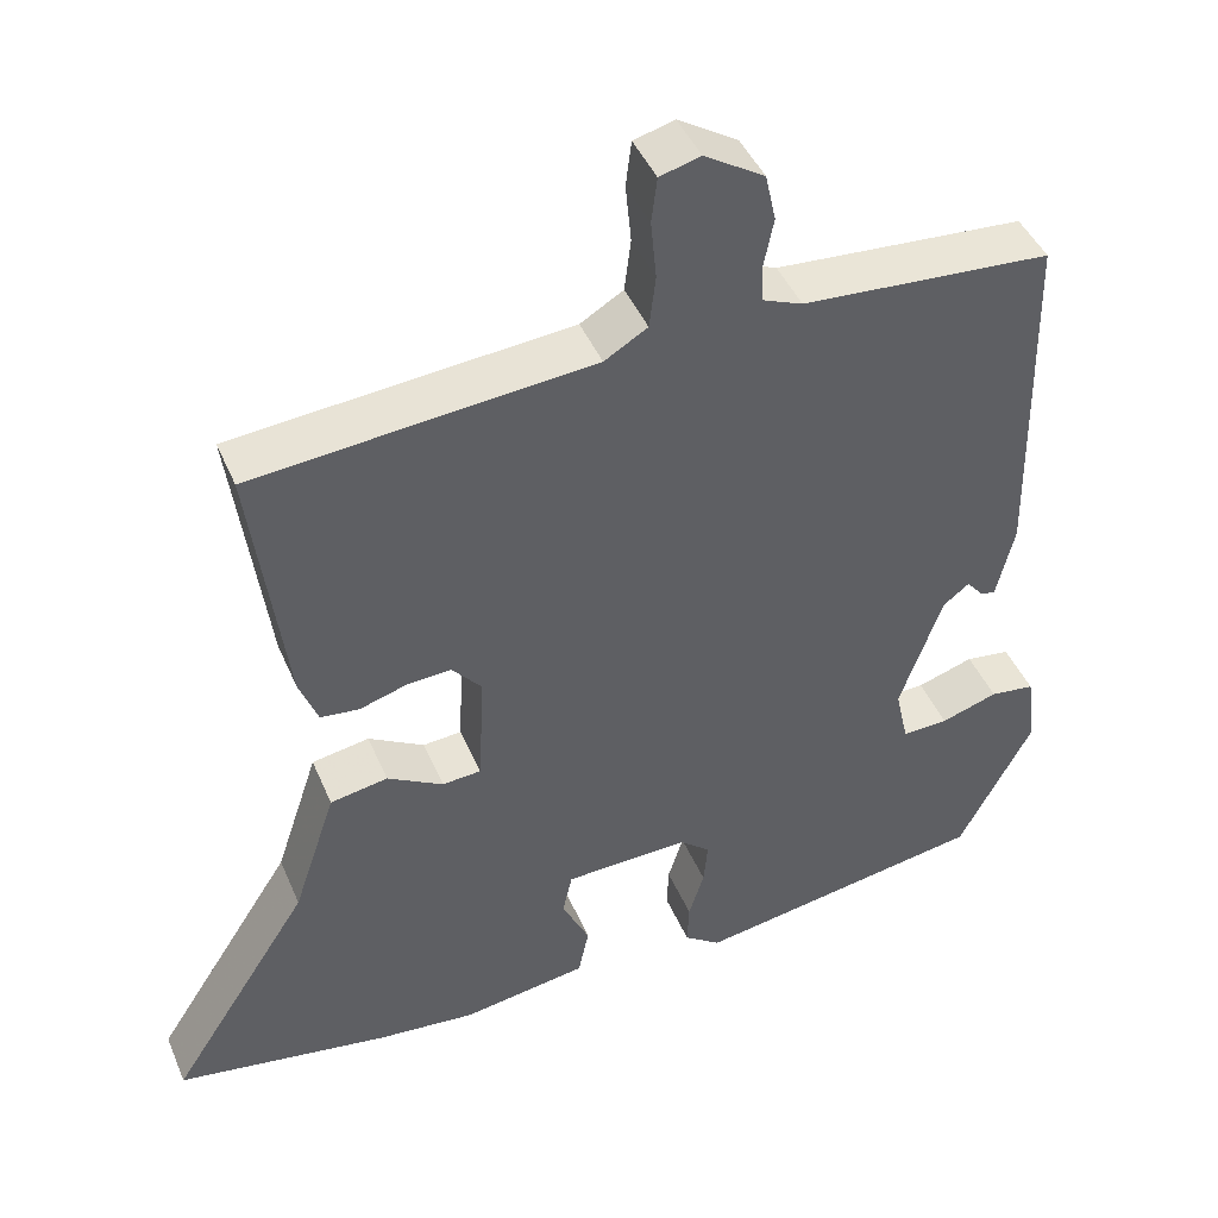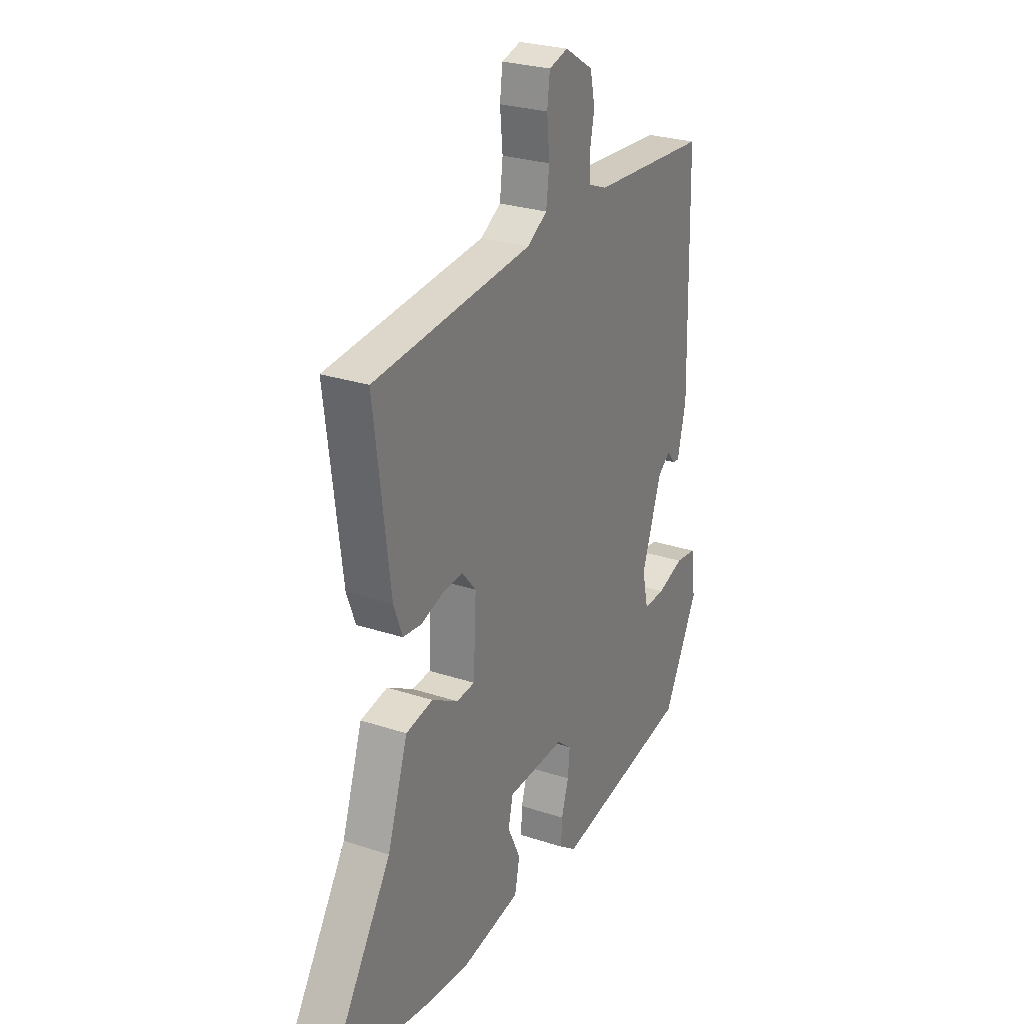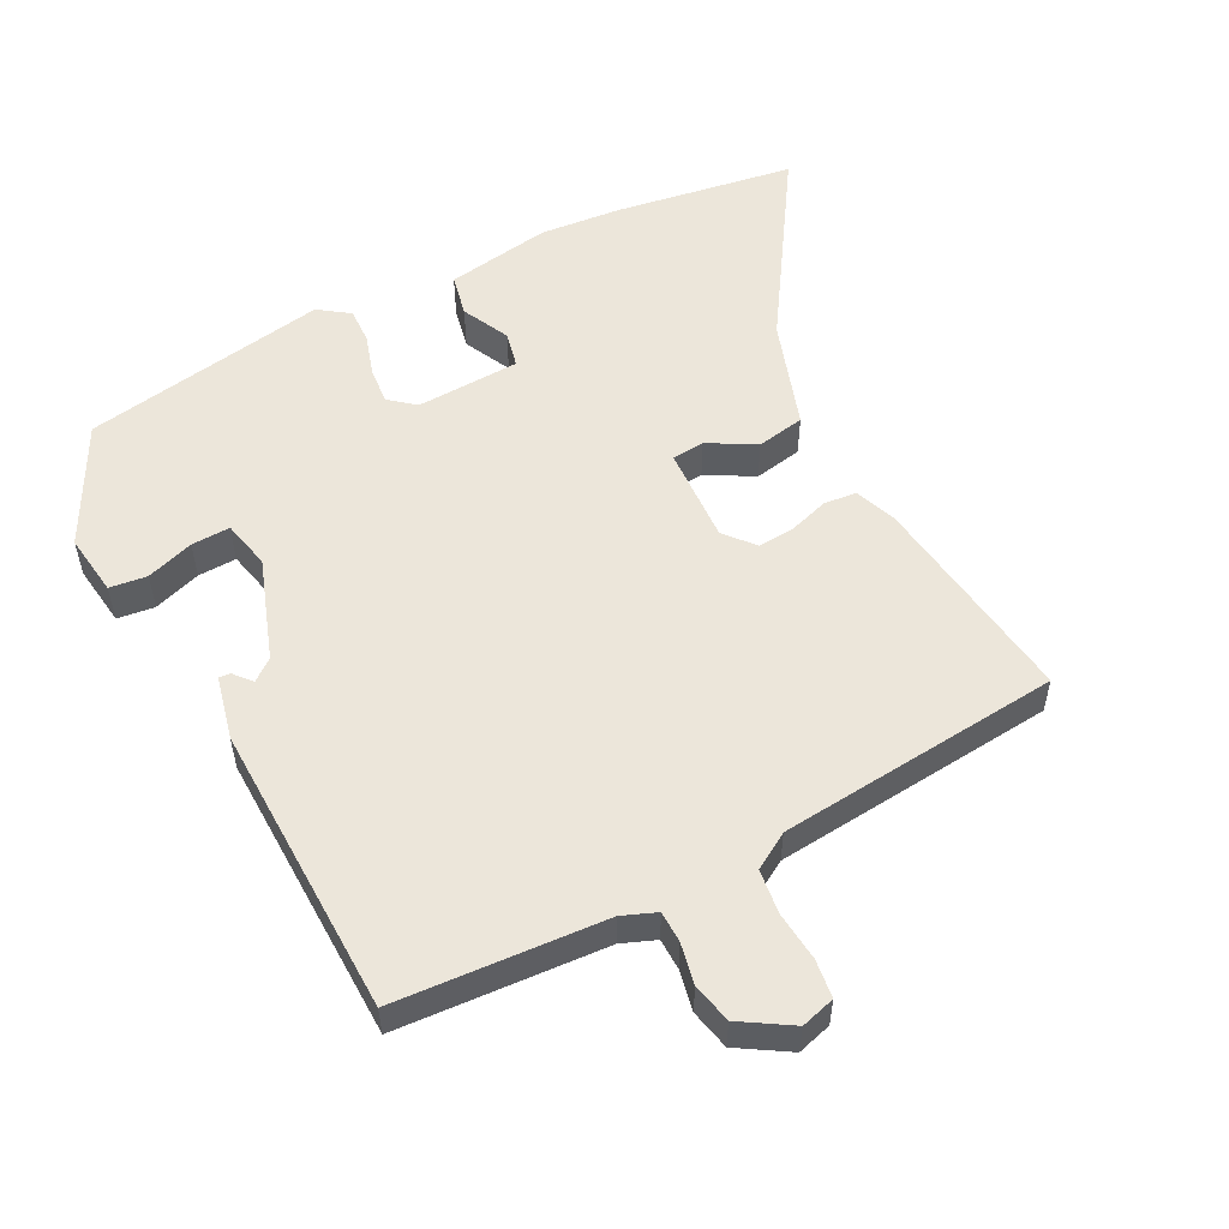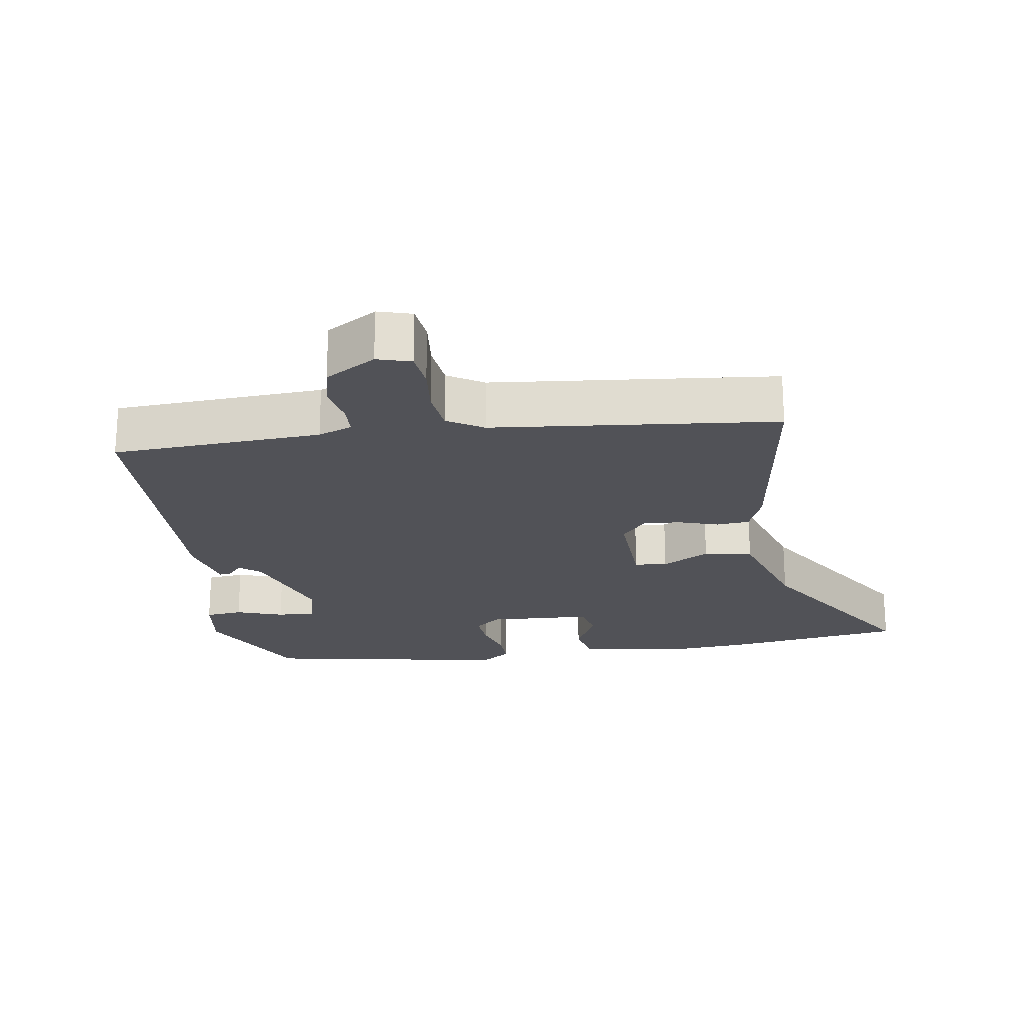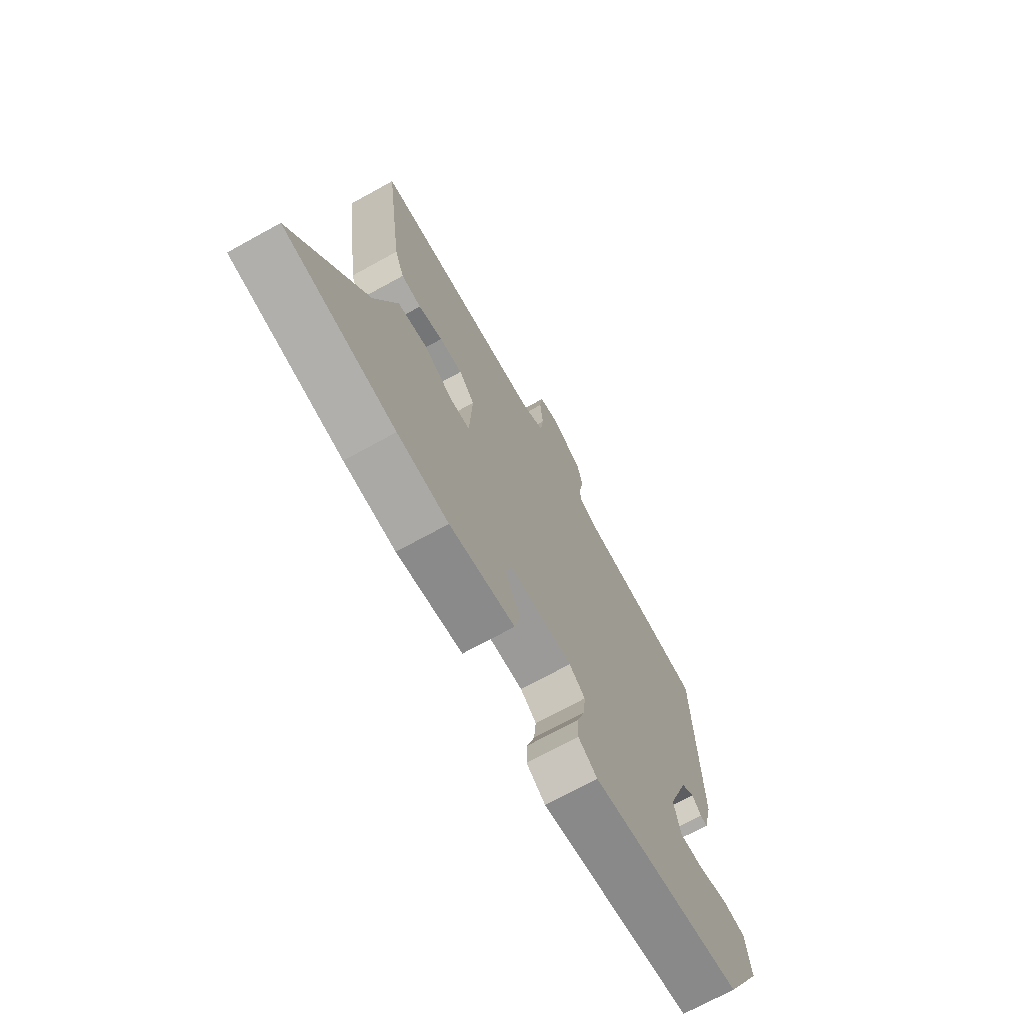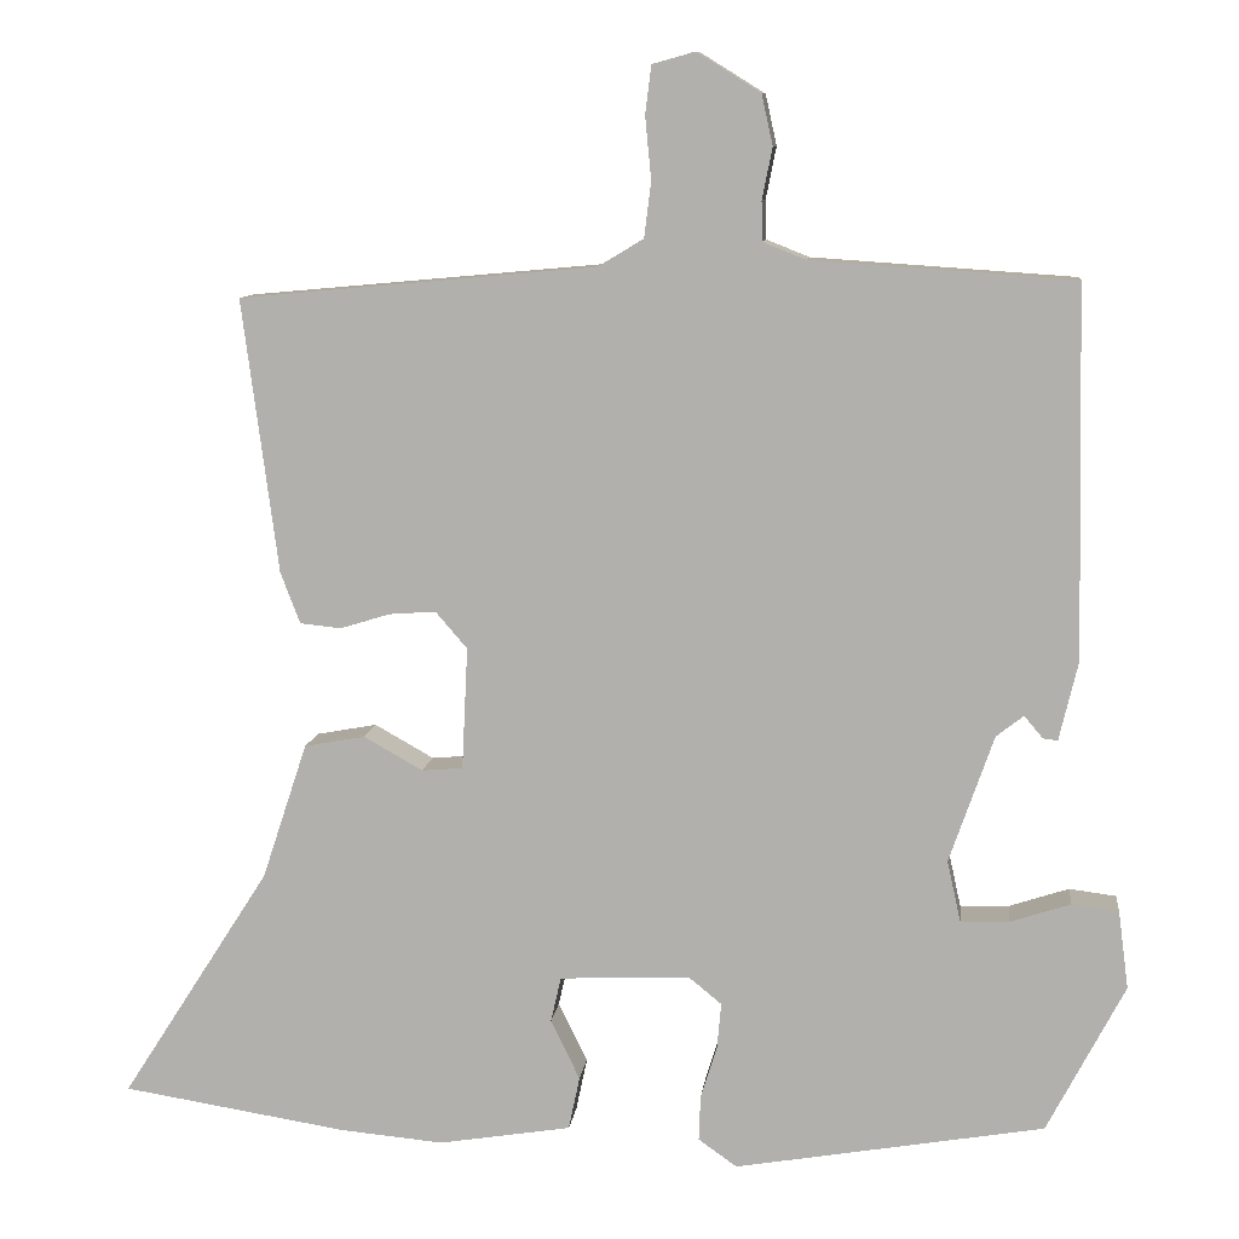
<metadata>
{"format":"obj","ext":"obj","renderer":"f3d","projection":"perspective","resolution":1024,"background":"white","views":[{"elev":44.2,"azim":157.9,"up":"+Z"},{"elev":26.7,"azim":117.4,"up":"+Z"},{"elev":54.4,"azim":-27.5,"up":"+Y"},{"elev":-21.6,"azim":8.1,"up":"+Y"},{"elev":-71.2,"azim":118.9,"up":"+Z"},{"elev":9.6,"azim":-173.4,"up":"+Z"}]}
</metadata>
<code>
v -0.468 0.07 0.508
v -0.161 0.07 0.529
v -0.111 0.07 0.549
v -0.11 0.07 0.595
v -0.122 0.07 0.655
v -0.109 0.07 0.714
v -0.035 0.07 0.76
v 0.015 0.07 0.746
v 0.022 0.07 0.69
v 0.015 0.07 0.617
v 0.023 0.07 0.552
v 0.076 0.07 0.52
v 0.493 0.07 0.482
v 0.451 0.07 0.162
v 0.428 0.07 0.102
v 0.38 0.07 0.097
v 0.322 0.07 0.115
v 0.267 0.07 0.119
v 0.23 0.07 0.076
v 0.237 0.07 -0.067
v 0.285 0.07 -0.071
v 0.354 0.07 -0.032
v 0.425 0.07 -0.045
v 0.478 0.07 -0.205
v 0.652 0.07 -0.476
v 0.388 0.07 -0.518
v 0.267 0.07 -0.529
v 0.112 0.07 -0.504
v 0.099 0.07 -0.442
v 0.133 0.07 -0.372
v 0.121 0.07 -0.319
v -0.032 0.07 -0.313
v -0.07 0.07 -0.344
v -0.065 0.07 -0.398
v -0.046 0.07 -0.459
v -0.044 0.07 -0.512
v -0.089 0.07 -0.544
v -0.451 0.07 -0.482
v -0.542 0.07 -0.308
v -0.53 0.07 -0.217
v -0.475 0.07 -0.21
v -0.405 0.07 -0.233
v -0.348 0.07 -0.235
v -0.332 0.07 -0.163
v -0.384 0.07 -0.014
v -0.416 0.07 0.011
v -0.438 0.07 -0.015
v -0.455 0.07 -0.017
v -0.477 0.07 0.076
v -0.468 0 0.508
v -0.161 0 0.529
v -0.111 0 0.549
v -0.11 0 0.595
v -0.122 0 0.655
v -0.109 0 0.714
v -0.035 0 0.76
v 0.015 0 0.746
v 0.022 0 0.69
v 0.015 0 0.617
v 0.023 0 0.552
v 0.076 0 0.52
v 0.493 0 0.482
v 0.451 0 0.162
v 0.428 0 0.102
v 0.38 0 0.097
v 0.322 0 0.115
v 0.267 0 0.119
v 0.23 0 0.076
v 0.237 0 -0.067
v 0.285 0 -0.071
v 0.354 0 -0.032
v 0.425 0 -0.045
v 0.478 0 -0.205
v 0.652 0 -0.476
v 0.388 0 -0.518
v 0.267 0 -0.529
v 0.112 0 -0.504
v 0.099 0 -0.442
v 0.133 0 -0.372
v 0.121 0 -0.319
v -0.032 0 -0.313
v -0.07 0 -0.344
v -0.065 0 -0.398
v -0.046 0 -0.459
v -0.044 0 -0.512
v -0.089 0 -0.544
v -0.451 0 -0.482
v -0.542 0 -0.308
v -0.53 0 -0.217
v -0.475 0 -0.21
v -0.405 0 -0.233
v -0.348 0 -0.235
v -0.332 0 -0.163
v -0.384 0 -0.014
v -0.416 0 0.011
v -0.438 0 -0.015
v -0.455 0 -0.017
v -0.477 0 0.076
f 46 47 48 49
f 45 46 49 1
f 44 45 1 2
f 43 44 2 3
f 39 40 41 42
f 39 42 43
f 38 39 43
f 37 38 43
f 34 35 36 37
f 33 34 37 43
f 32 33 43 3
f 27 28 29 30
f 27 30 31
f 24 25 26 27
f 24 27 31
f 21 22 23 24
f 20 21 24 31
f 19 20 31 32
f 14 15 16 17
f 12 13 14 17
f 11 12 17 18
f 7 8 9 10
f 7 10 11
f 4 5 6 7
f 4 7 11
f 19 32 3 4
f 4 11 18 19
f 98 97 96 95
f 50 98 95 94
f 51 50 94 93
f 52 51 93 92
f 91 90 89 88
f 92 91 88
f 92 88 87
f 92 87 86
f 86 85 84 83
f 92 86 83 82
f 52 92 82 81
f 79 78 77 76
f 80 79 76
f 76 75 74 73
f 80 76 73
f 73 72 71 70
f 80 73 70 69
f 81 80 69 68
f 66 65 64 63
f 66 63 62 61
f 67 66 61 60
f 59 58 57 56
f 60 59 56
f 56 55 54 53
f 60 56 53
f 53 52 81 68
f 68 67 60 53
f 1 50 51 2
f 2 51 52 3
f 3 52 53 4
f 4 53 54 5
f 5 54 55 6
f 6 55 56 7
f 7 56 57 8
f 8 57 58 9
f 9 58 59 10
f 10 59 60 11
f 11 60 61 12
f 12 61 62 13
f 13 62 63 14
f 14 63 64 15
f 15 64 65 16
f 16 65 66 17
f 17 66 67 18
f 18 67 68 19
f 19 68 69 20
f 20 69 70 21
f 21 70 71 22
f 22 71 72 23
f 23 72 73 24
f 24 73 74 25
f 25 74 75 26
f 26 75 76 27
f 27 76 77 28
f 28 77 78 29
f 29 78 79 30
f 30 79 80 31
f 31 80 81 32
f 32 81 82 33
f 33 82 83 34
f 34 83 84 35
f 35 84 85 36
f 36 85 86 37
f 37 86 87 38
f 38 87 88 39
f 39 88 89 40
f 40 89 90 41
f 41 90 91 42
f 42 91 92 43
f 43 92 93 44
f 44 93 94 45
f 45 94 95 46
f 46 95 96 47
f 47 96 97 48
f 48 97 98 49
f 49 98 50 1

</code>
